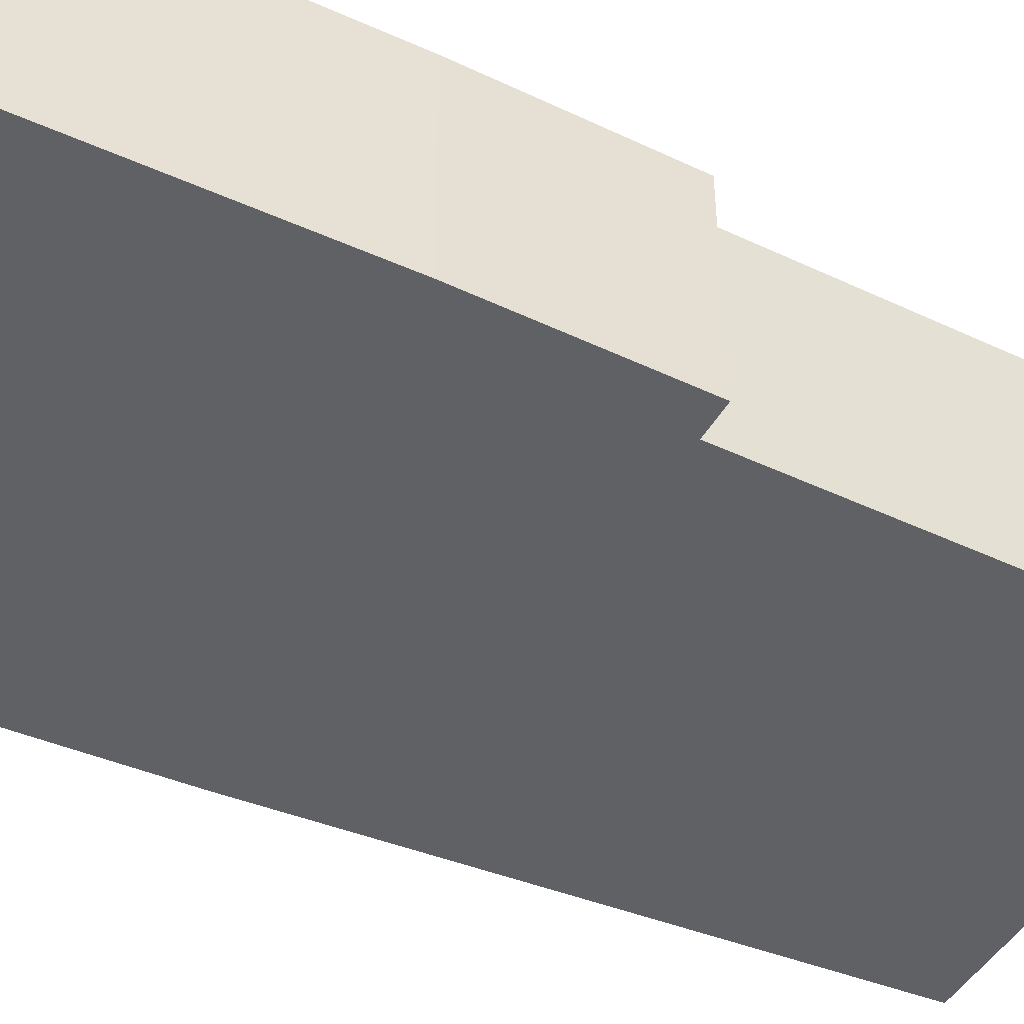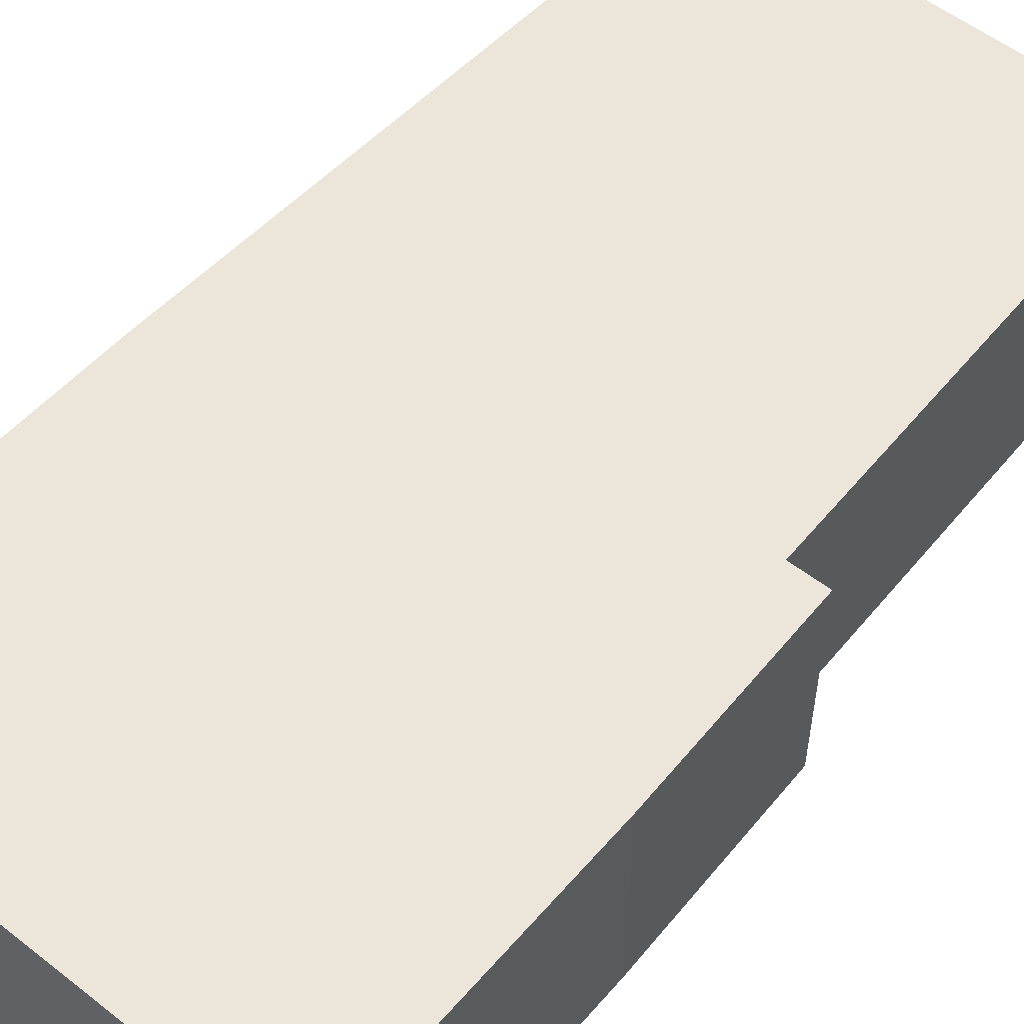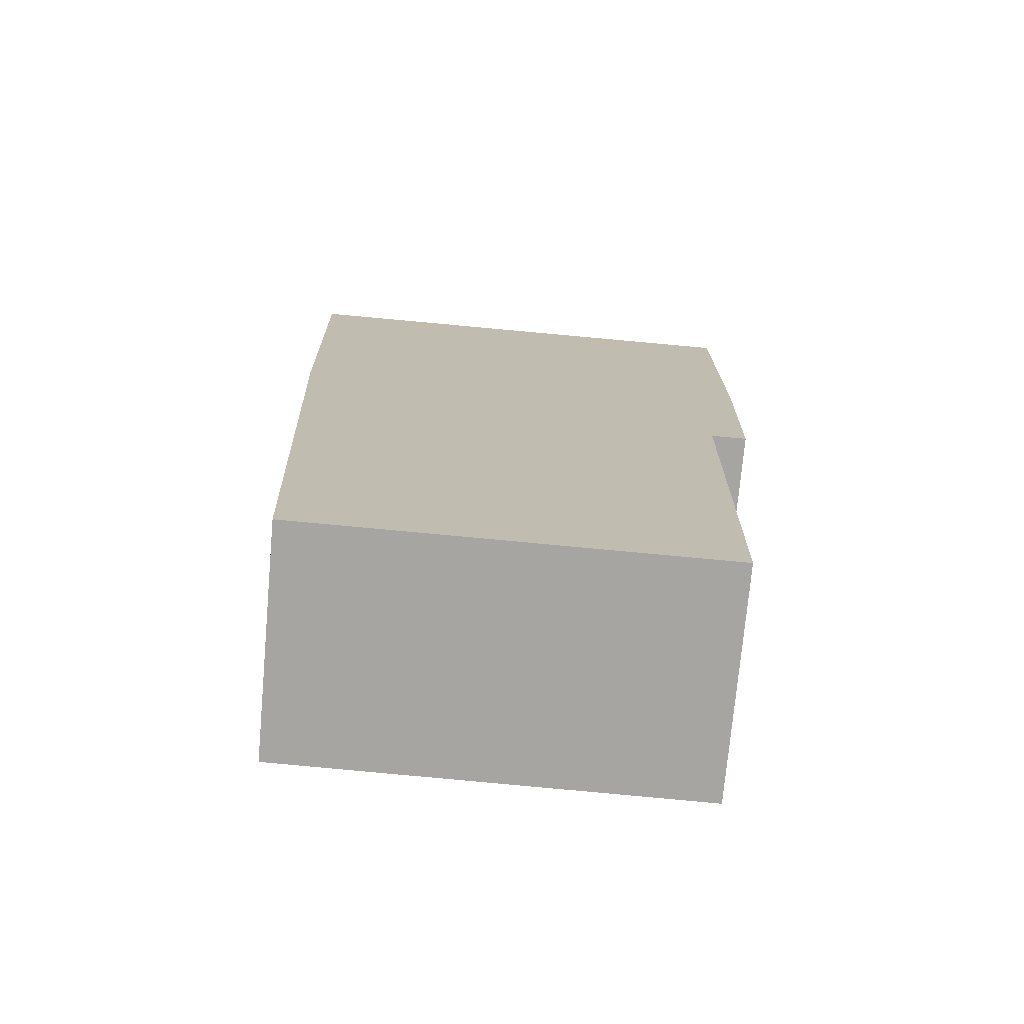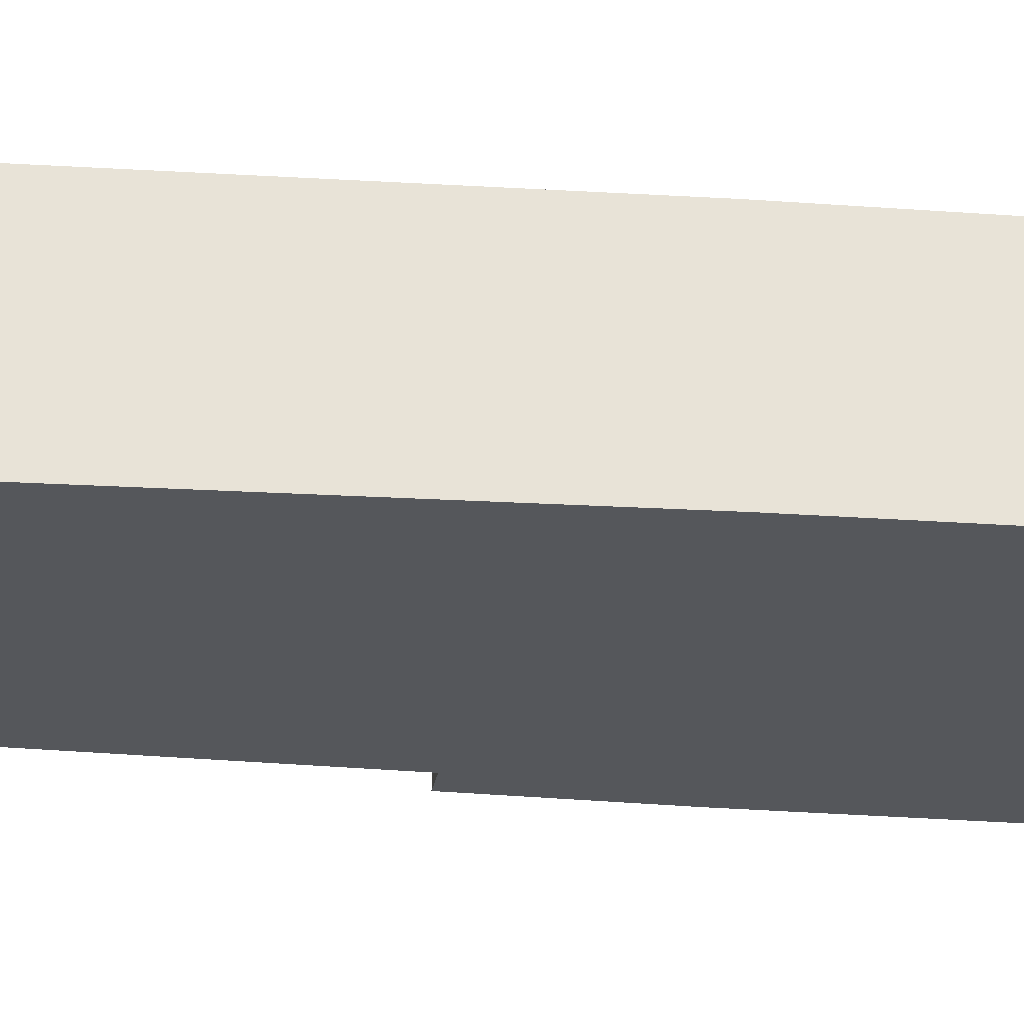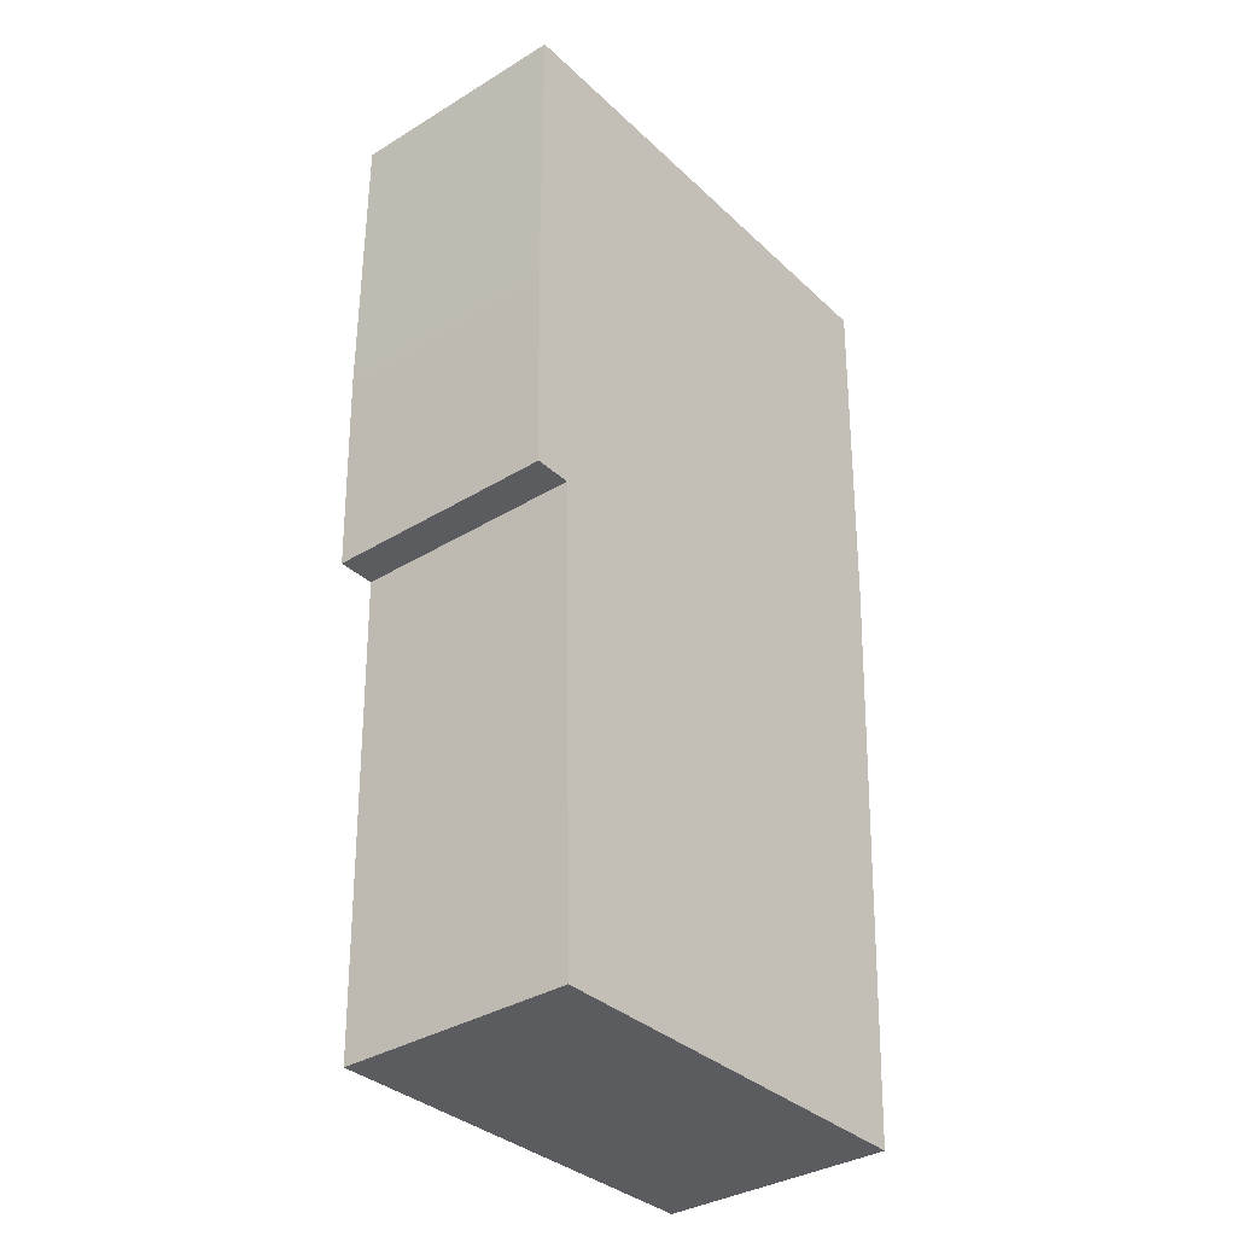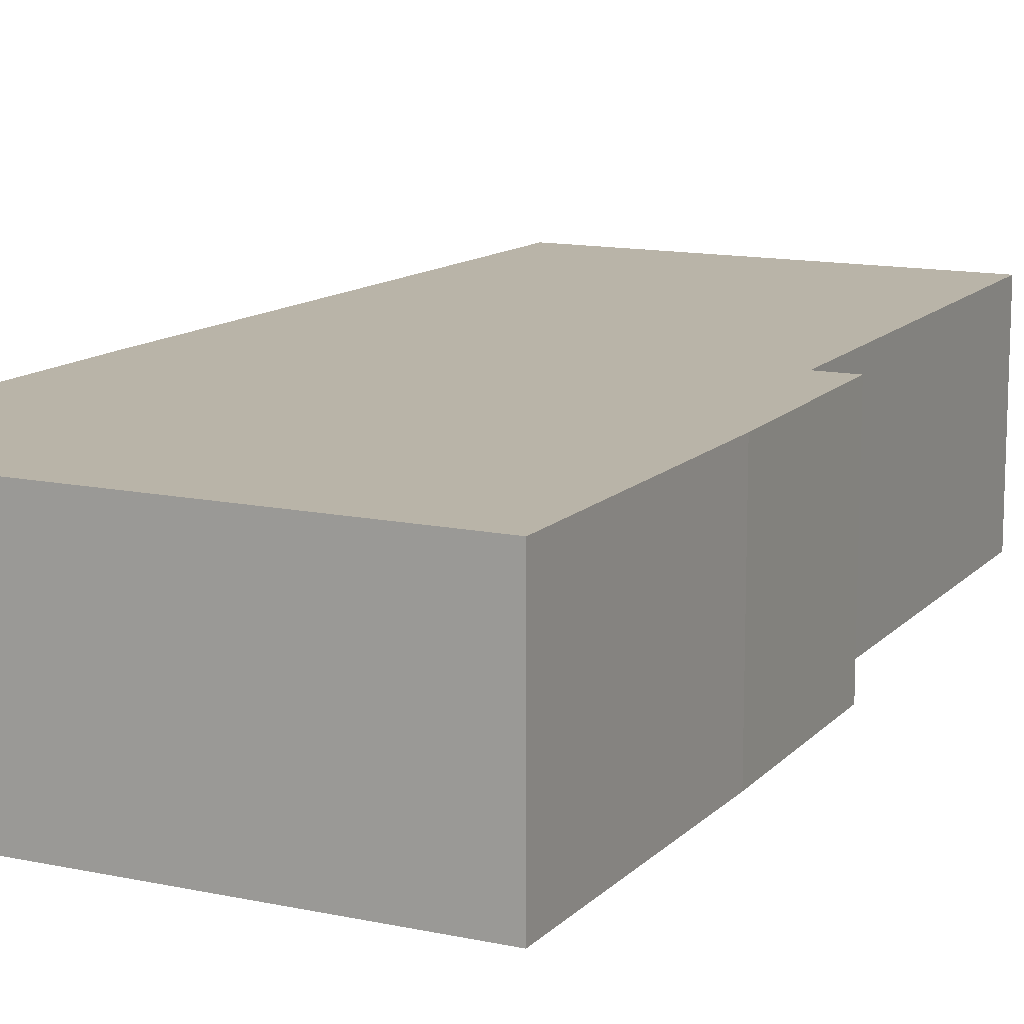
<metadata>
{"format":"obj","ext":"obj","renderer":"f3d","projection":"perspective","resolution":1024,"background":"white","views":[{"elev":-45.8,"azim":63.0,"up":"+Y"},{"elev":55.7,"azim":40.3,"up":"+Y"},{"elev":-73.9,"azim":-5.1,"up":"+Z"},{"elev":-26.6,"azim":-97.7,"up":"+Y"},{"elev":-35.6,"azim":128.8,"up":"+Z"},{"elev":13.1,"azim":26.9,"up":"+Y"}]}
</metadata>
<code>
v  0.416 2.69 -11.5
v  5.402 2.69 -9.234
v  5.349 2.69 -11.6
v  5.473 2.69 -6.116
v  0.314 2.69 -9.234
v  0.098 2.69 -4.423
v  5.977 2.69 -3.651
v  5.985 2.69 -0.095
v  0.003 2.69 -0.208
v  5.855 2.69 -0.093
v  0 2.69 1.647e-16
v  5.91 2.69 -6.126
v  5.349 7.102e-16 -11.6
v  0.416 7.043e-16 -11.5
v  5.91 3.751e-16 -6.126
v  5.473 3.745e-16 -6.116
v  0.314 5.654e-16 -9.234
v  0.098 2.708e-16 -4.423
v  0.003 1.274e-17 -0.208
v  0 0 0
v  5.855 5.695e-18 -0.093
v  5.985 5.817e-18 -0.095
v  5.977 2.236e-16 -3.651
v  5.402 5.654e-16 -9.234
g defaultobject
f 1 2 3
f 2 1 4
f 4 1 5
f 4 5 6
f 4 6 7
f 7 6 8
f 8 6 9
f 8 9 10
f 10 9 11
f 7 12 4
f 13 1 3
f 1 13 14
f 15 4 12
f 4 15 16
f 14 5 1
f 5 14 6
f 6 14 17
f 6 17 18
f 18 9 6
f 9 18 19
f 9 19 11
f 11 19 20
f 20 10 11
f 10 20 21
f 10 21 8
f 8 21 22
f 22 7 8
f 7 22 23
f 23 12 7
f 12 23 15
f 2 13 3
f 13 2 24
f 24 2 4
f 24 4 16
f 19 21 20
f 21 19 18
f 21 18 22
f 22 18 23
f 23 18 17
f 23 17 16
f 16 17 24
f 24 17 14
f 24 14 13
f 15 23 16

</code>
